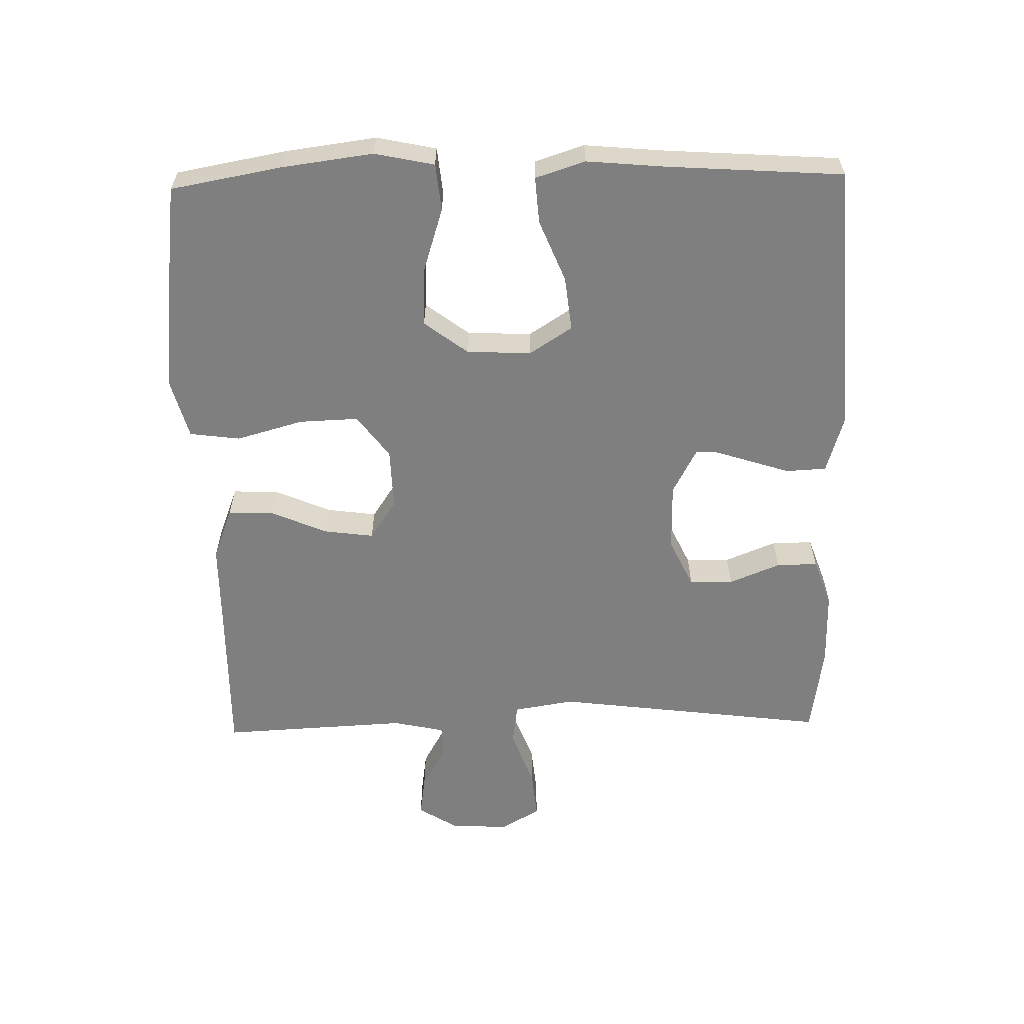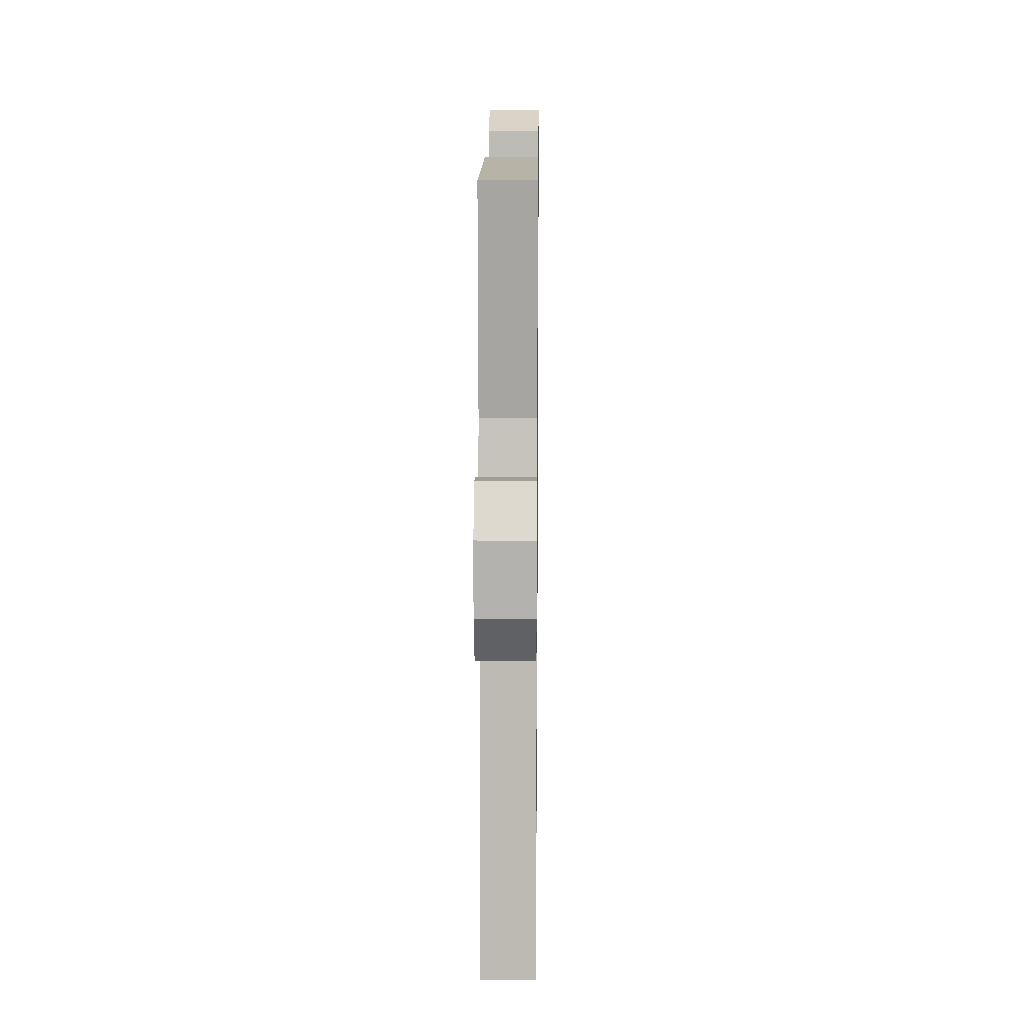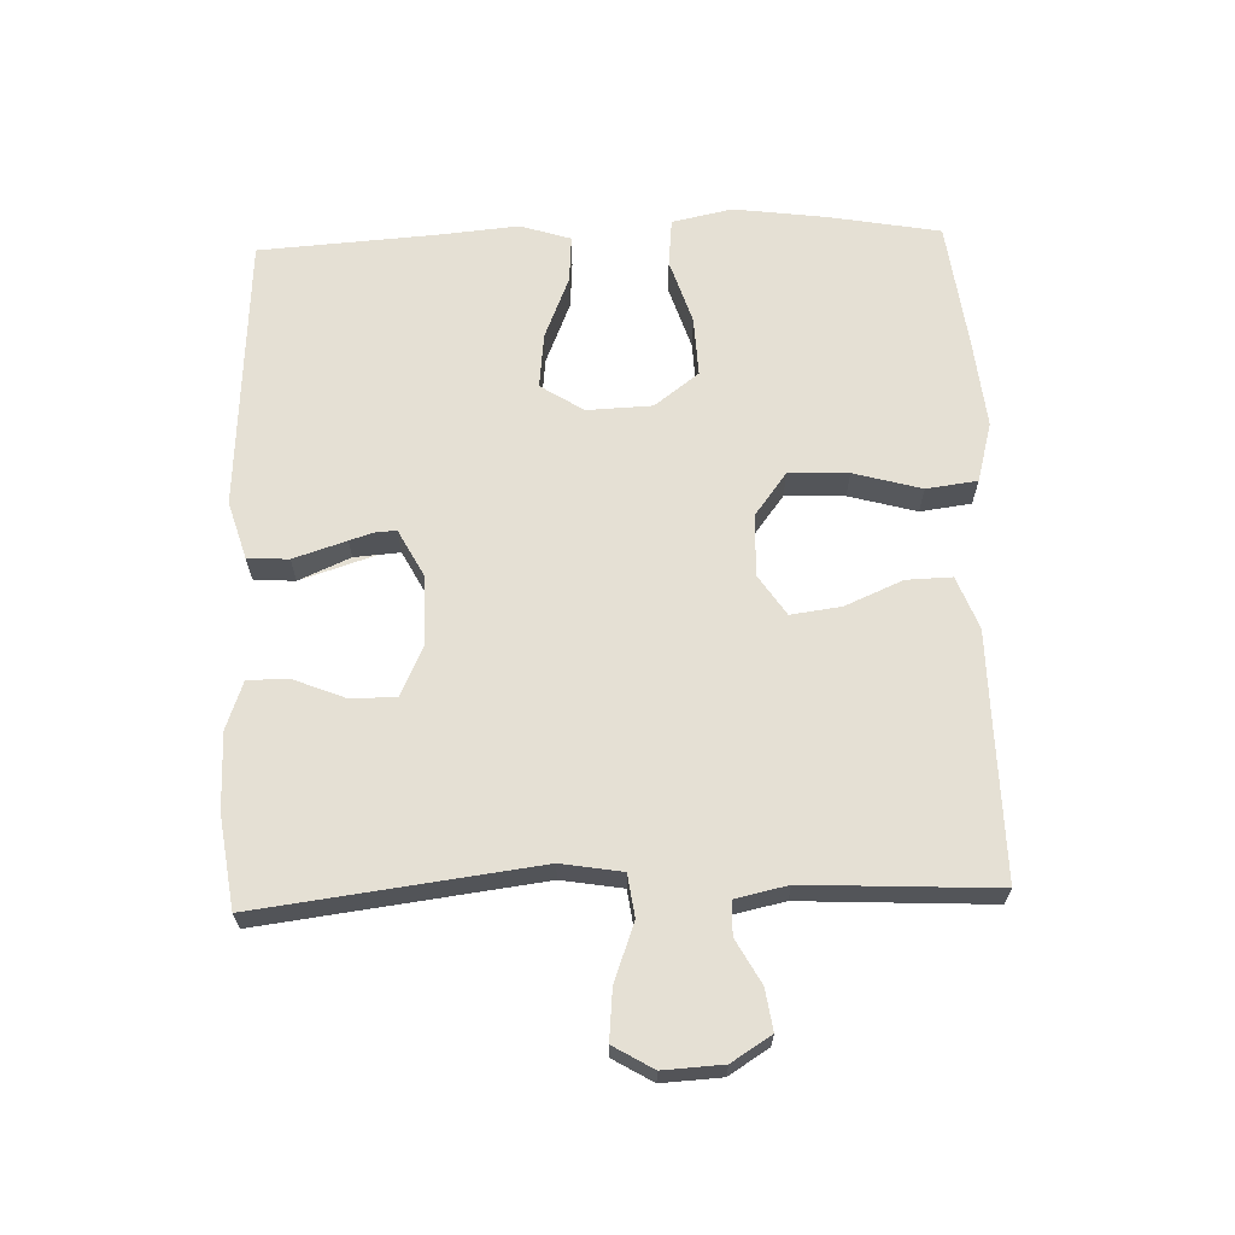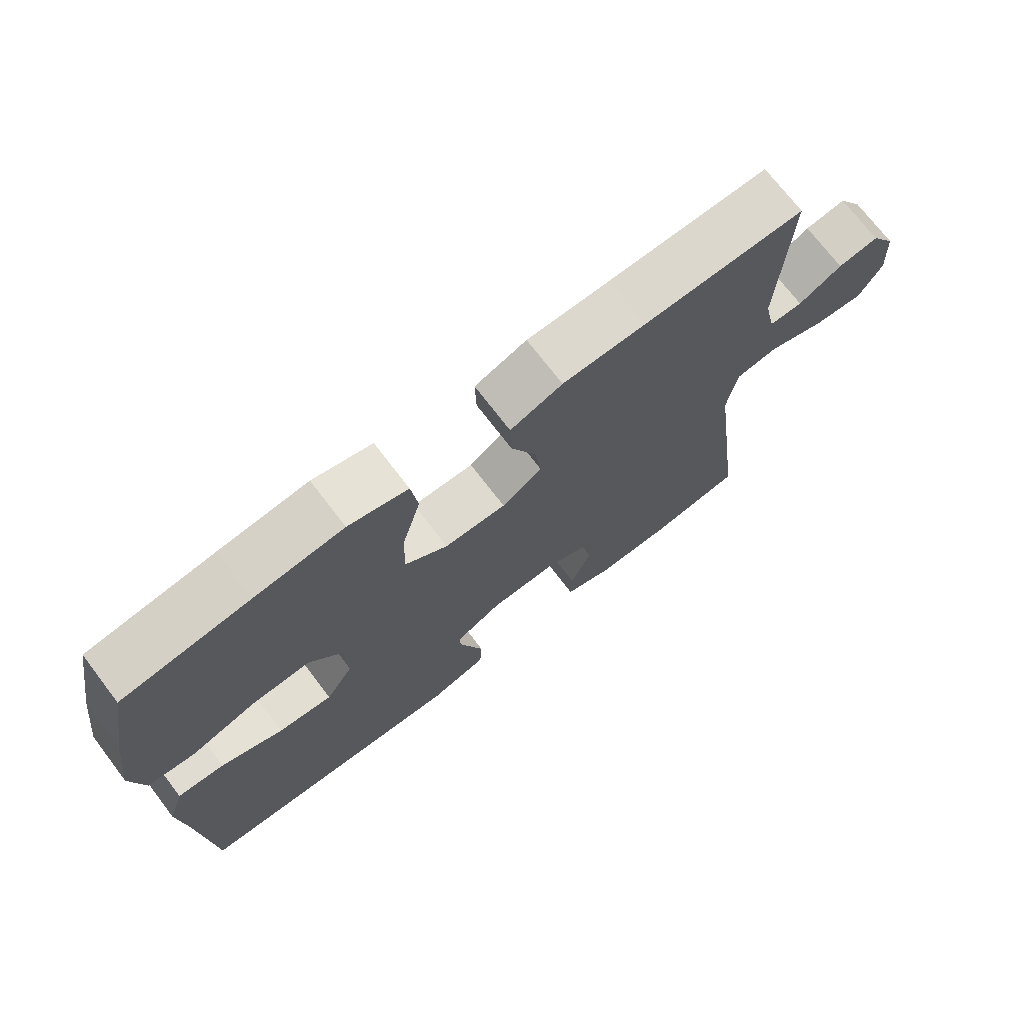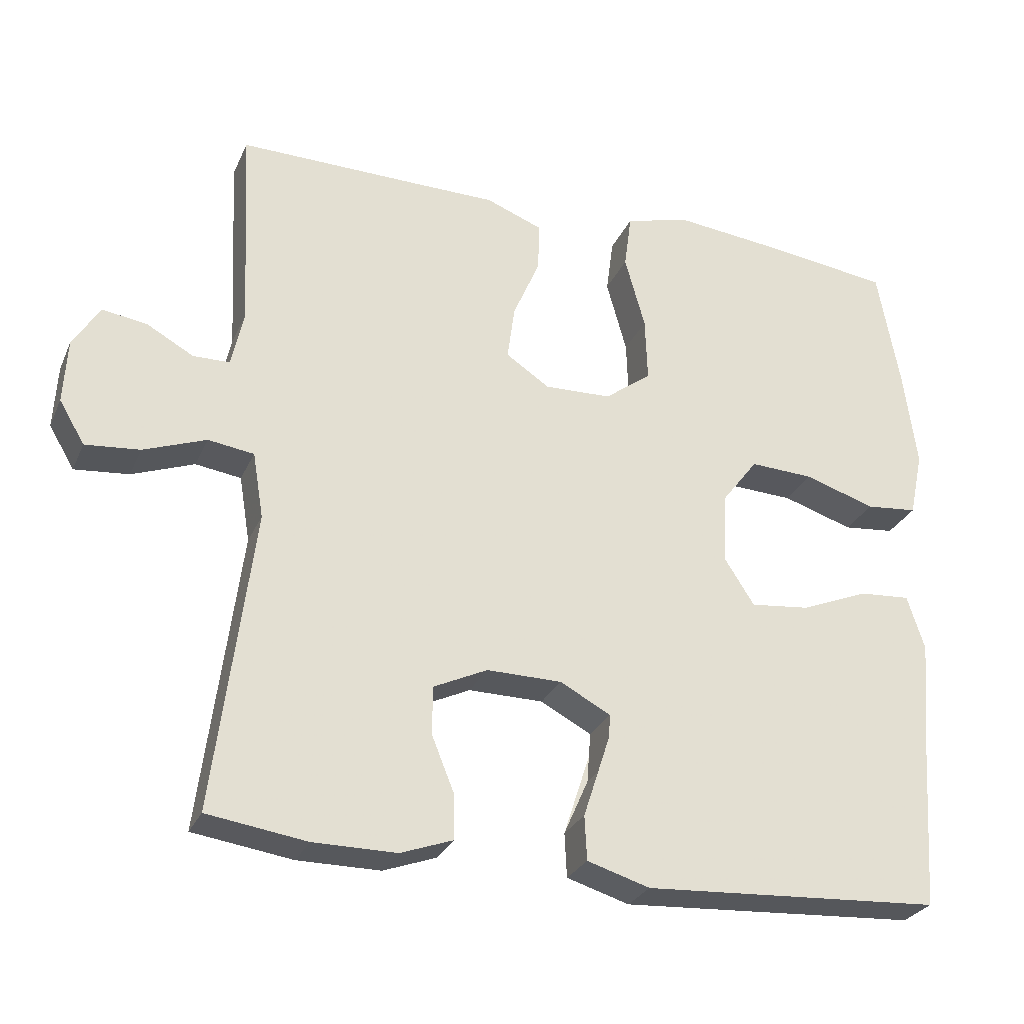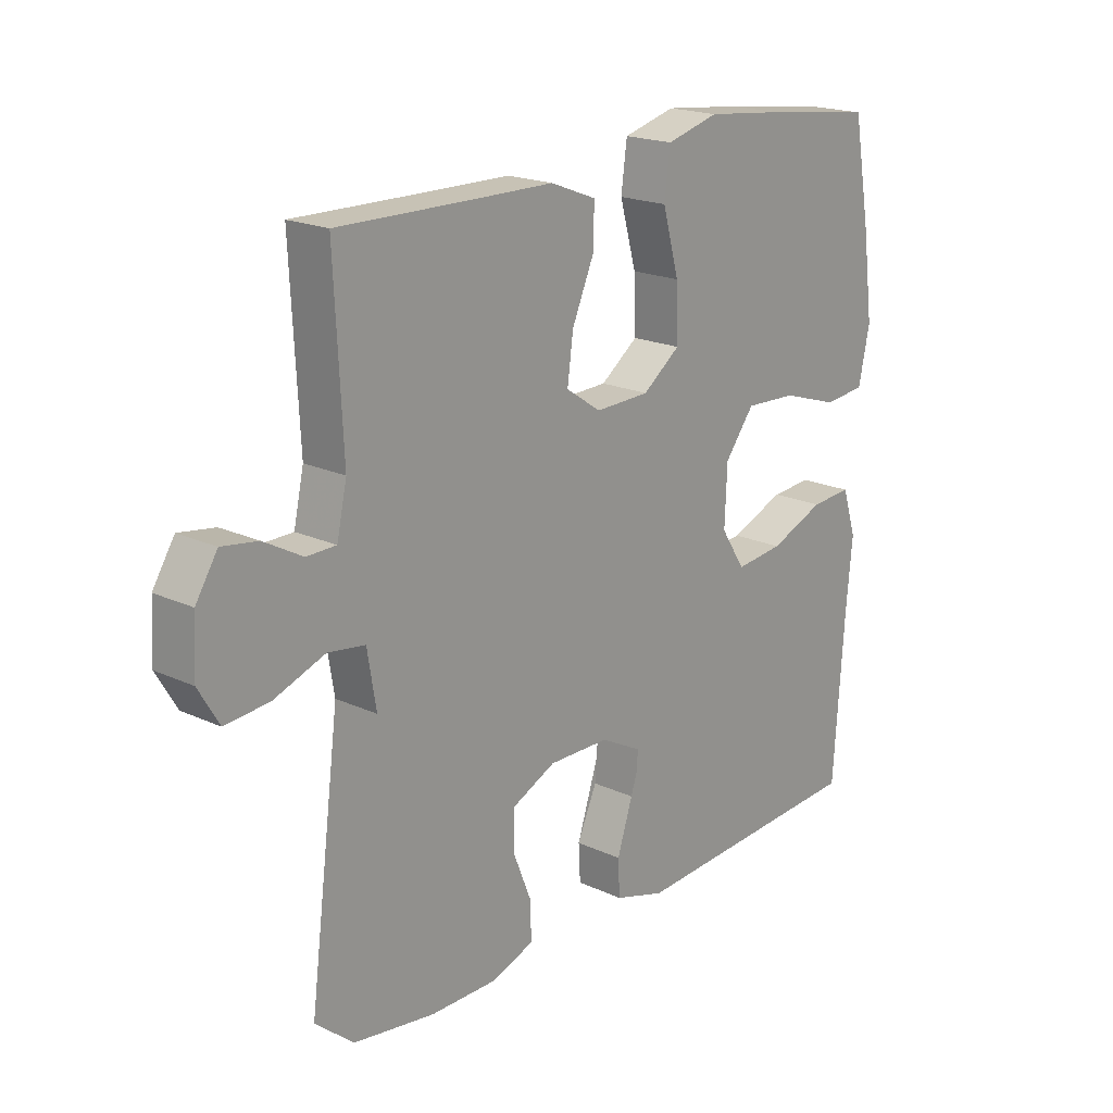
<metadata>
{"format":"obj","ext":"obj","renderer":"f3d","projection":"perspective","resolution":1024,"background":"white","views":[{"elev":-59.8,"azim":91.3,"up":"+Y"},{"elev":13.4,"azim":-89.3,"up":"+Z"},{"elev":65.8,"azim":-91.9,"up":"+Y"},{"elev":72.2,"azim":142.6,"up":"+Z"},{"elev":-28.0,"azim":-20.4,"up":"+Z"},{"elev":19.4,"azim":-49.0,"up":"+Z"}]}
</metadata>
<code>
v 0.5 0.07 -0.5
v 0.089 0.07 -0.525
v 0.003 0.07 -0.499
v 0 0.07 -0.438
v 0.034 0.07 -0.361
v 0.039 0.07 -0.292
v -0.031 0.07 -0.255
v -0.134 0.07 -0.254
v -0.208 0.07 -0.289
v -0.209 0.07 -0.355
v -0.178 0.07 -0.432
v -0.177 0.07 -0.494
v -0.249 0.07 -0.52
v -0.363 0.07 -0.52
v -0.5 0.07 -0.5
v -0.447 0.07 -0.085
v -0.462 0.07 0.006
v -0.525 0.07 0.015
v -0.611 0.07 -0.017
v -0.686 0.07 -0.024
v -0.721 0.07 0.035
v -0.716 0.07 0.124
v -0.679 0.07 0.183
v -0.618 0.07 0.174
v -0.553 0.07 0.138
v -0.503 0.07 0.139
v -0.486 0.07 0.217
v -0.5 0.07 0.5
v -0.259 0.07 0.497
v -0.135 0.07 0.496
v -0.057 0.07 0.466
v -0.059 0.07 0.398
v -0.096 0.07 0.312
v -0.106 0.07 0.237
v -0.046 0.07 0.197
v 0.046 0.07 0.2
v 0.11 0.07 0.248
v 0.107 0.07 0.337
v 0.079 0.07 0.438
v 0.089 0.07 0.514
v 0.178 0.07 0.538
v 0.311 0.07 0.524
v 0.5 0.07 0.5
v 0.53 0.07 0.333
v 0.548 0.07 0.196
v 0.529 0.07 0.106
v 0.458 0.07 0.099
v 0.361 0.07 0.13
v 0.273 0.07 0.134
v 0.223 0.07 0.068
v 0.219 0.07 -0.029
v 0.26 0.07 -0.093
v 0.342 0.07 -0.084
v 0.435 0.07 -0.046
v 0.505 0.07 -0.041
v 0.529 0.07 -0.116
v 0.518 0.07 -0.236
v 0.5 0 -0.5
v 0.089 0 -0.525
v 0.003 0 -0.499
v 0 0 -0.438
v 0.034 0 -0.361
v 0.039 0 -0.292
v -0.031 0 -0.255
v -0.134 0 -0.254
v -0.208 0 -0.289
v -0.209 0 -0.355
v -0.178 0 -0.432
v -0.177 0 -0.494
v -0.249 0 -0.52
v -0.363 0 -0.52
v -0.5 0 -0.5
v -0.447 0 -0.085
v -0.462 0 0.006
v -0.525 0 0.015
v -0.611 0 -0.017
v -0.686 0 -0.024
v -0.721 0 0.035
v -0.716 0 0.124
v -0.679 0 0.183
v -0.618 0 0.174
v -0.553 0 0.138
v -0.503 0 0.139
v -0.486 0 0.217
v -0.5 0 0.5
v -0.259 0 0.497
v -0.135 0 0.496
v -0.057 0 0.466
v -0.059 0 0.398
v -0.096 0 0.312
v -0.106 0 0.237
v -0.046 0 0.197
v 0.046 0 0.2
v 0.11 0 0.248
v 0.107 0 0.337
v 0.079 0 0.438
v 0.089 0 0.514
v 0.178 0 0.538
v 0.311 0 0.524
v 0.5 0 0.5
v 0.53 0 0.333
v 0.548 0 0.196
v 0.529 0 0.106
v 0.458 0 0.099
v 0.361 0 0.13
v 0.273 0 0.134
v 0.223 0 0.068
v 0.219 0 -0.029
v 0.26 0 -0.093
v 0.342 0 -0.084
v 0.435 0 -0.046
v 0.505 0 -0.041
v 0.529 0 -0.116
v 0.518 0 -0.236
f 54 55 56 57
f 53 54 57 1
f 52 53 1 2
f 51 52 2 3
f 50 51 3 4
f 45 46 47 48
f 45 48 49
f 44 45 49
f 43 44 49
f 42 43 49 50
f 38 39 40 41
f 37 38 41 42
f 30 31 32 33
f 29 30 33 34
f 27 28 29 34
f 26 27 34 35
f 22 23 24 25
f 22 25 26
f 21 22 26
f 18 19 20 21
f 18 21 26 35
f 13 14 15 16
f 13 16 17
f 10 11 12 13
f 9 10 13 17
f 8 9 17
f 7 8 17
f 6 7 17
f 42 50 4
f 17 18 35 36
f 6 17 36
f 6 36 37
f 5 6 37 42
f 42 5 4
f 114 113 112 111
f 58 114 111 110
f 59 58 110 109
f 60 59 109 108
f 61 60 108 107
f 105 104 103 102
f 106 105 102
f 106 102 101
f 106 101 100
f 107 106 100 99
f 98 97 96 95
f 99 98 95 94
f 90 89 88 87
f 91 90 87 86
f 91 86 85 84
f 92 91 84 83
f 82 81 80 79
f 83 82 79
f 83 79 78
f 78 77 76 75
f 92 83 78 75
f 73 72 71 70
f 74 73 70
f 70 69 68 67
f 74 70 67 66
f 74 66 65
f 74 65 64
f 74 64 63
f 61 107 99
f 93 92 75 74
f 93 74 63
f 94 93 63
f 99 94 63 62
f 61 62 99
f 1 58 59 2
f 2 59 60 3
f 3 60 61 4
f 4 61 62 5
f 5 62 63 6
f 6 63 64 7
f 7 64 65 8
f 8 65 66 9
f 9 66 67 10
f 10 67 68 11
f 11 68 69 12
f 12 69 70 13
f 13 70 71 14
f 14 71 72 15
f 15 72 73 16
f 16 73 74 17
f 17 74 75 18
f 18 75 76 19
f 19 76 77 20
f 20 77 78 21
f 21 78 79 22
f 22 79 80 23
f 23 80 81 24
f 24 81 82 25
f 25 82 83 26
f 26 83 84 27
f 27 84 85 28
f 28 85 86 29
f 29 86 87 30
f 30 87 88 31
f 31 88 89 32
f 32 89 90 33
f 33 90 91 34
f 34 91 92 35
f 35 92 93 36
f 36 93 94 37
f 37 94 95 38
f 38 95 96 39
f 39 96 97 40
f 40 97 98 41
f 41 98 99 42
f 42 99 100 43
f 43 100 101 44
f 44 101 102 45
f 45 102 103 46
f 46 103 104 47
f 47 104 105 48
f 48 105 106 49
f 49 106 107 50
f 50 107 108 51
f 51 108 109 52
f 52 109 110 53
f 53 110 111 54
f 54 111 112 55
f 55 112 113 56
f 56 113 114 57
f 57 114 58 1

</code>
